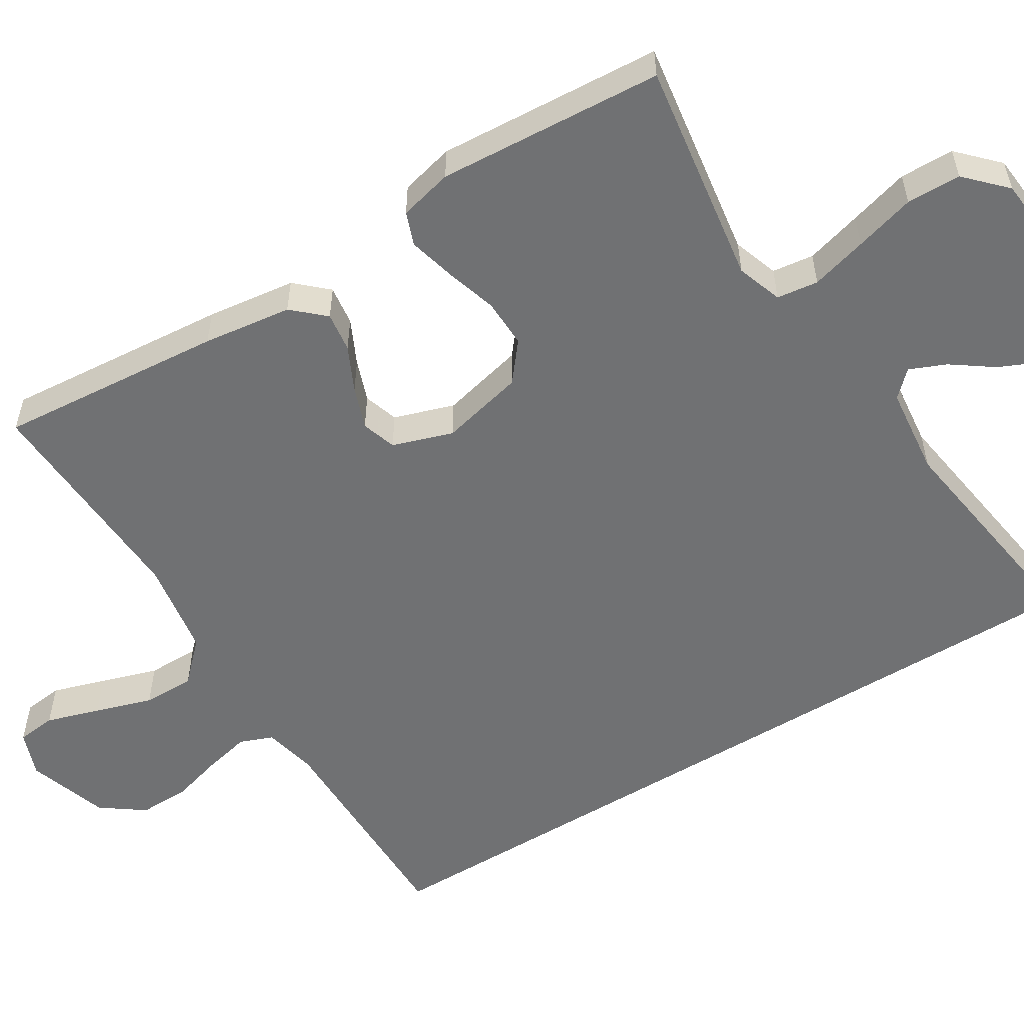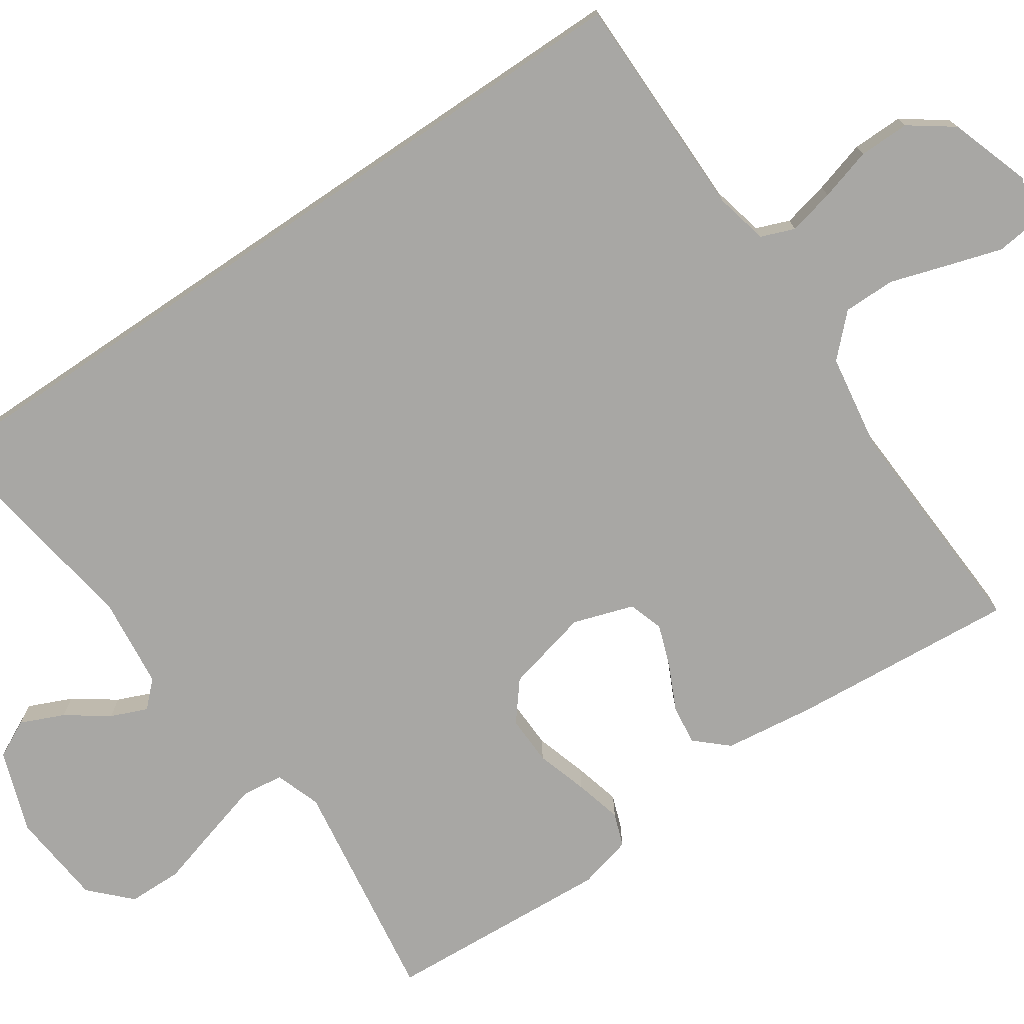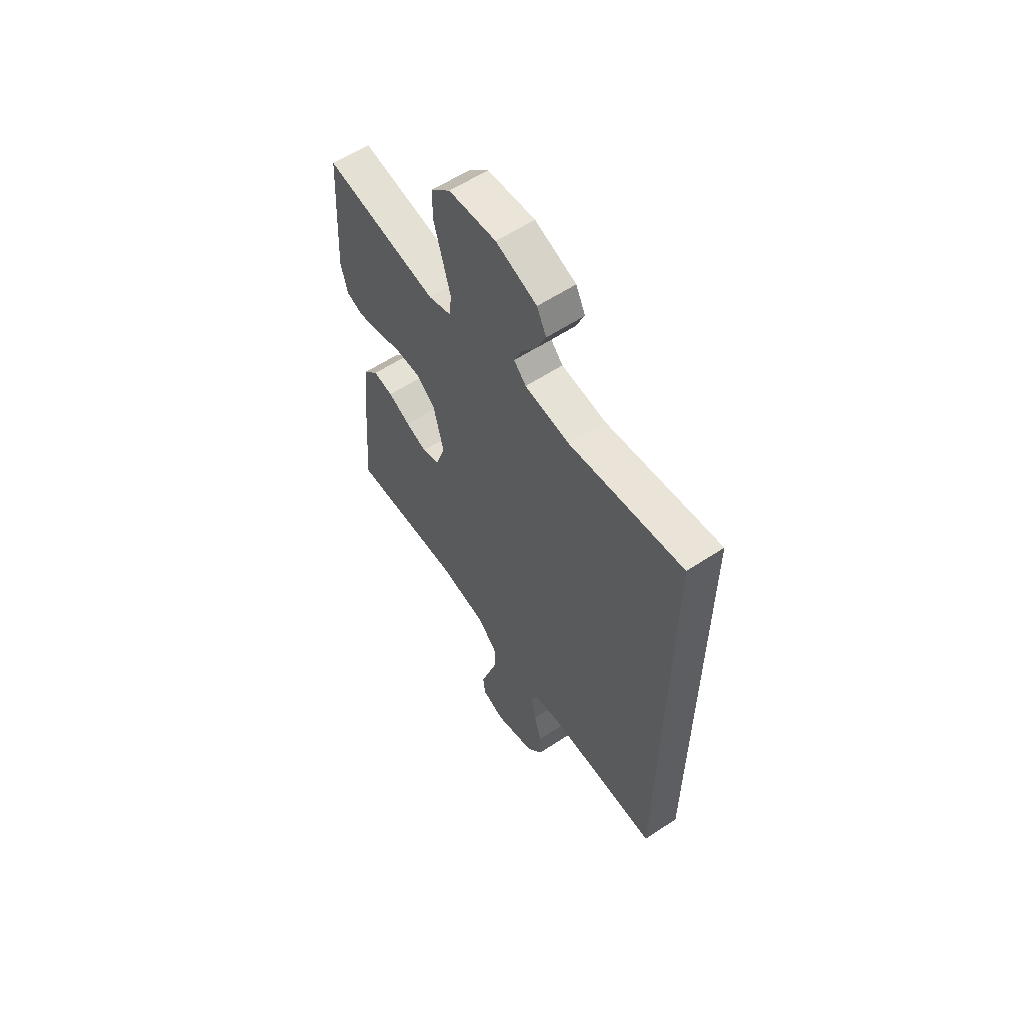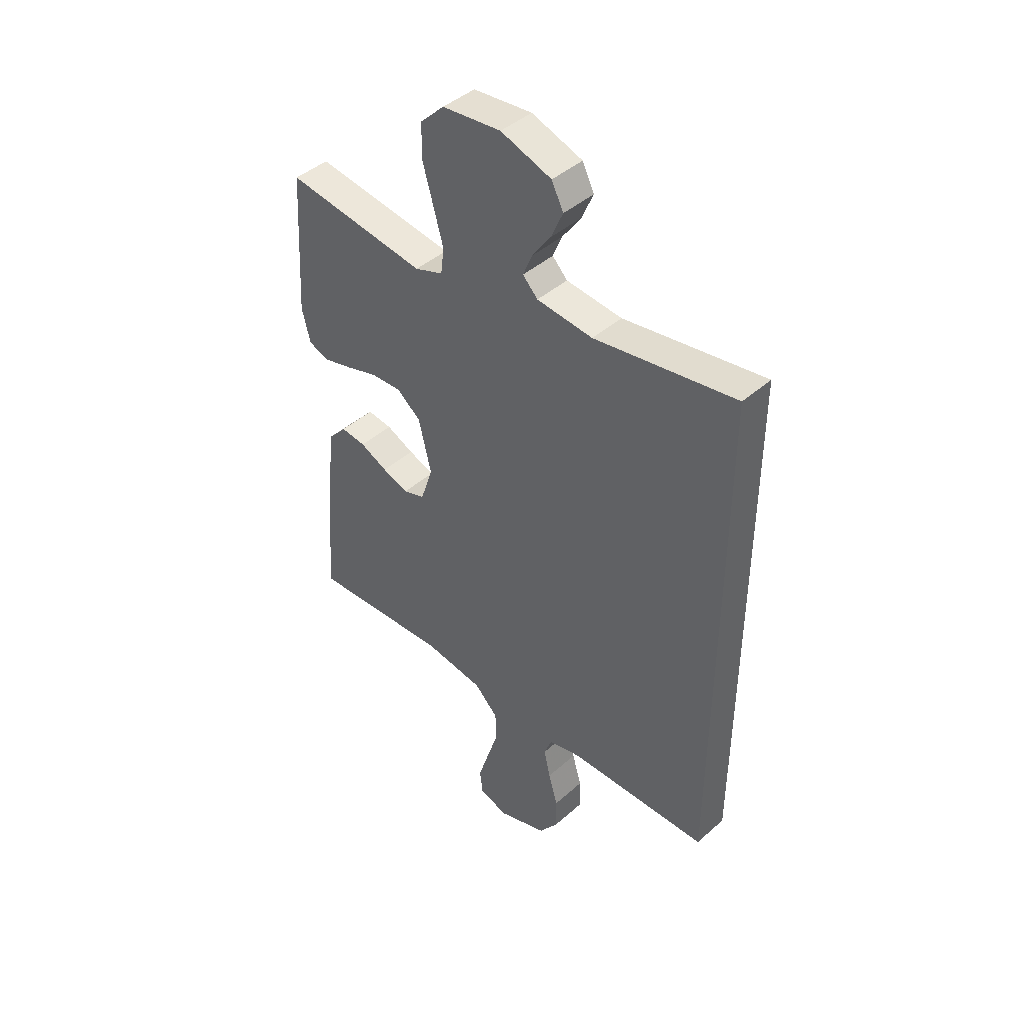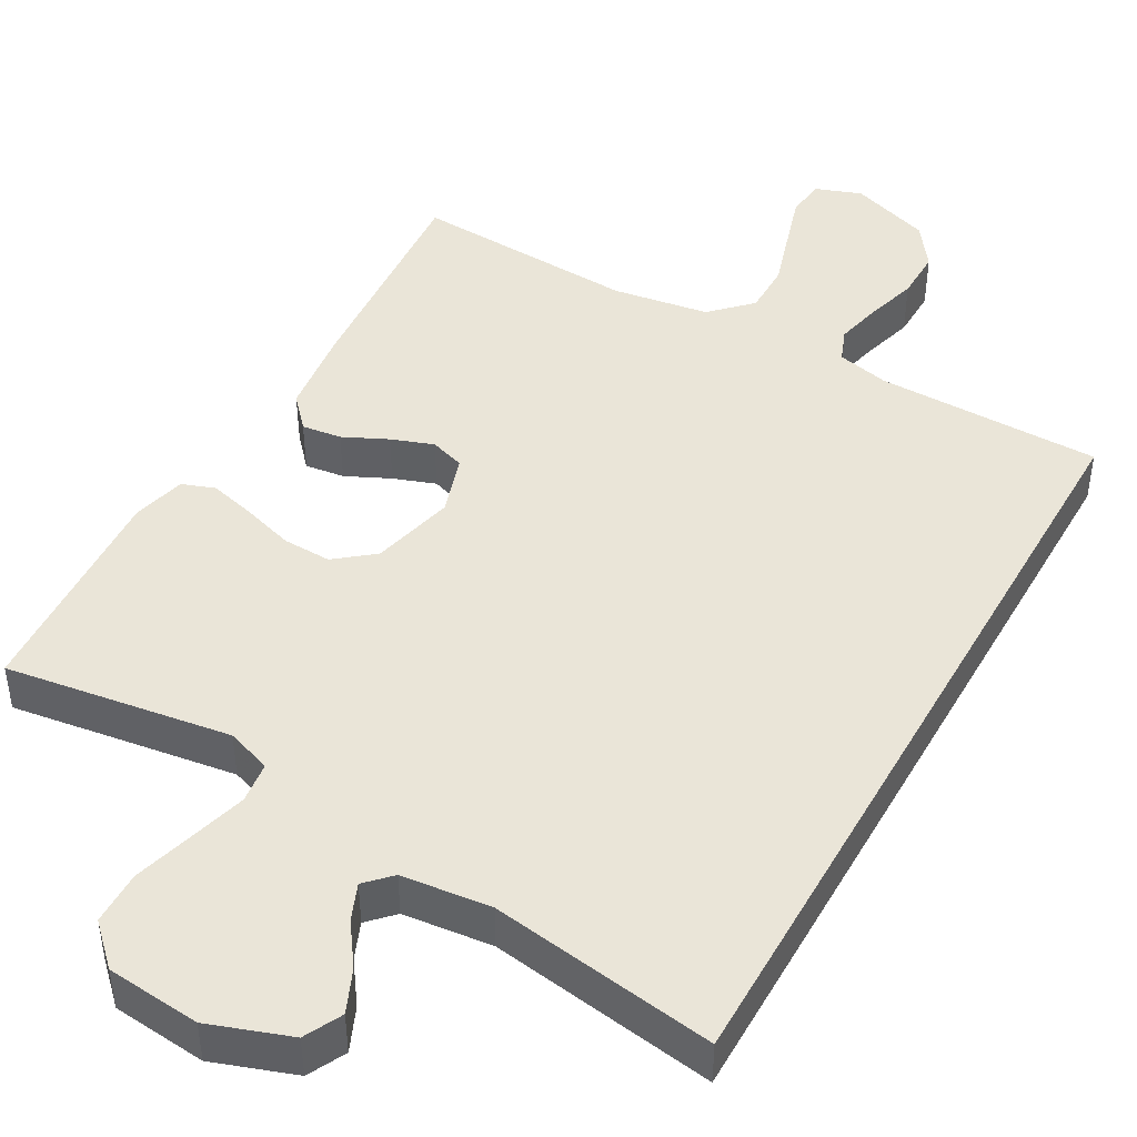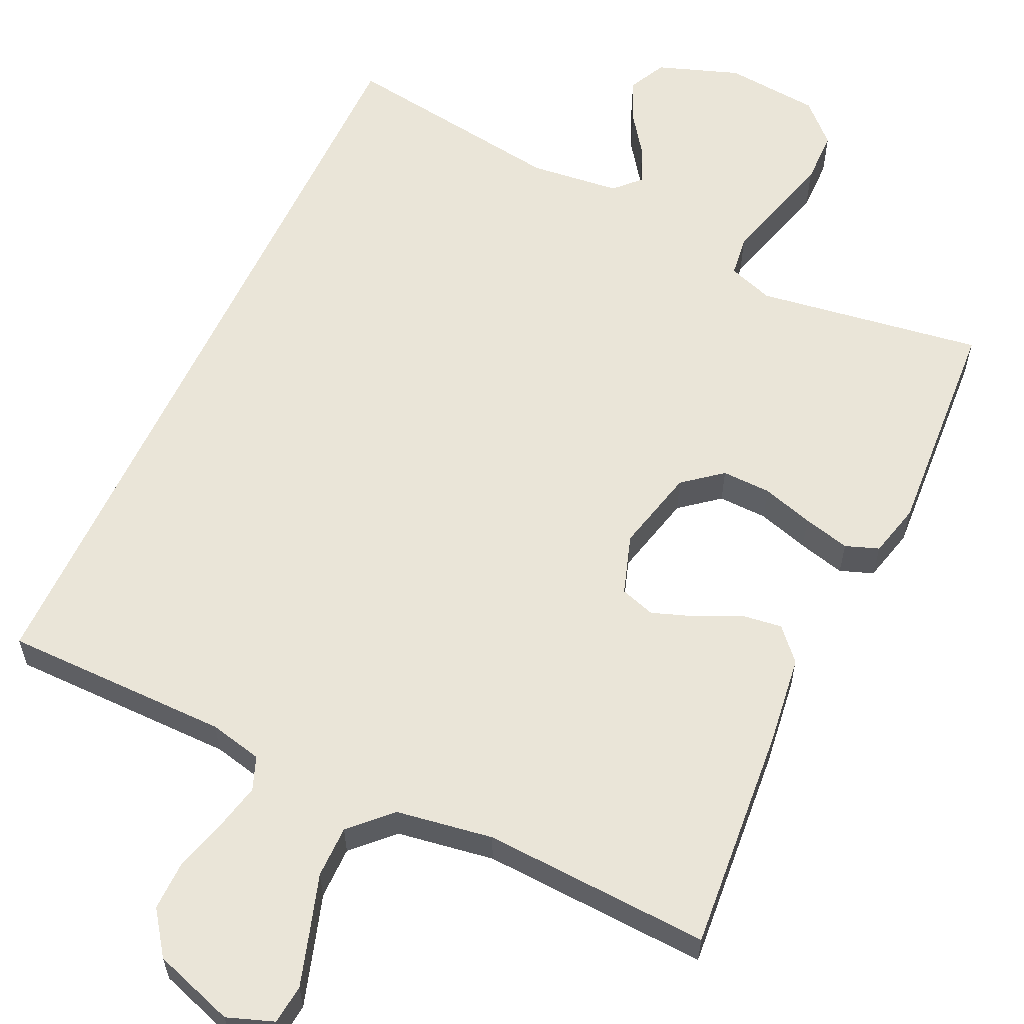
<metadata>
{"format":"obj","ext":"obj","renderer":"f3d","projection":"perspective","resolution":1024,"background":"white","views":[{"elev":-55.2,"azim":-58.5,"up":"+Y"},{"elev":-74.6,"azim":124.1,"up":"+Y"},{"elev":59.7,"azim":56.0,"up":"+Z"},{"elev":43.4,"azim":43.8,"up":"+Z"},{"elev":44.9,"azim":29.4,"up":"+Y"},{"elev":59.6,"azim":-155.1,"up":"+Y"}]}
</metadata>
<code>
v -0.5 0.07 0.5
v -0.2 0.07 0.456
v -0.14 0.07 0.477
v -0.133 0.07 0.532
v -0.154 0.07 0.607
v -0.177 0.07 0.687
v -0.176 0.07 0.759
v -0.125 0.07 0.809
v 0 0.07 0.821
v 0.108 0.07 0.783
v 0.133 0.07 0.733
v 0.108 0.07 0.676
v 0.069 0.07 0.621
v 0.049 0.07 0.573
v 0.081 0.07 0.54
v 0.2 0.07 0.527
v 0.5 0.07 0.572
v 0.5 0.07 -0.493
v 0.2 0.07 -0.495
v 0.13 0.07 -0.511
v 0.113 0.07 -0.555
v 0.127 0.07 -0.616
v 0.147 0.07 -0.685
v 0.148 0.07 -0.752
v 0.107 0.07 -0.809
v 0 0.07 -0.845
v -0.061 0.07 -0.823
v -0.067 0.07 -0.771
v -0.045 0.07 -0.7
v -0.021 0.07 -0.624
v -0.021 0.07 -0.555
v -0.072 0.07 -0.504
v -0.2 0.07 -0.484
v -0.5 0.07 -0.5
v -0.476 0.07 -0.2
v -0.461 0.07 -0.082
v -0.423 0.07 -0.04
v -0.37 0.07 -0.047
v -0.311 0.07 -0.075
v -0.255 0.07 -0.095
v -0.209 0.07 -0.08
v -0.183 0.07 0
v -0.21 0.07 0.111
v -0.261 0.07 0.152
v -0.326 0.07 0.15
v -0.394 0.07 0.129
v -0.456 0.07 0.113
v -0.5 0.07 0.129
v -0.518 0.07 0.2
v -0.5 0 0.5
v -0.2 0 0.456
v -0.14 0 0.477
v -0.133 0 0.532
v -0.154 0 0.607
v -0.177 0 0.687
v -0.176 0 0.759
v -0.125 0 0.809
v 0 0 0.821
v 0.108 0 0.783
v 0.133 0 0.733
v 0.108 0 0.676
v 0.069 0 0.621
v 0.049 0 0.573
v 0.081 0 0.54
v 0.2 0 0.527
v 0.5 0 0.572
v 0.5 0 -0.493
v 0.2 0 -0.495
v 0.13 0 -0.511
v 0.113 0 -0.555
v 0.127 0 -0.616
v 0.147 0 -0.685
v 0.148 0 -0.752
v 0.107 0 -0.809
v 0 0 -0.845
v -0.061 0 -0.823
v -0.067 0 -0.771
v -0.045 0 -0.7
v -0.021 0 -0.624
v -0.021 0 -0.555
v -0.072 0 -0.504
v -0.2 0 -0.484
v -0.5 0 -0.5
v -0.476 0 -0.2
v -0.461 0 -0.082
v -0.423 0 -0.04
v -0.37 0 -0.047
v -0.311 0 -0.075
v -0.255 0 -0.095
v -0.209 0 -0.08
v -0.183 0 0
v -0.21 0 0.111
v -0.261 0 0.152
v -0.326 0 0.15
v -0.394 0 0.129
v -0.456 0 0.113
v -0.5 0 0.129
v -0.518 0 0.2
f 49 1 2
f 48 49 2
f 47 48 2
f 46 47 2
f 45 46 2
f 44 45 2 3
f 43 44 3
f 42 43 3
f 37 38 39
f 36 37 39
f 35 36 39
f 34 35 39
f 33 34 39
f 32 33 39 40
f 31 32 40 41
f 28 29 30
f 27 28 30
f 26 27 30
f 25 26 30
f 24 25 30
f 23 24 30
f 22 23 30
f 21 22 30 31
f 31 41 42
f 21 31 42
f 20 21 42
f 16 17 18 19
f 42 3 4
f 20 42 4
f 19 20 4
f 16 19 4
f 15 16 4
f 11 12 13
f 10 11 13
f 9 10 13
f 8 9 13
f 7 8 13
f 6 7 13
f 5 6 13
f 14 15 4 5
f 5 13 14
f 51 50 98
f 51 98 97
f 51 97 96
f 51 96 95
f 51 95 94
f 52 51 94 93
f 52 93 92
f 52 92 91
f 88 87 86
f 88 86 85
f 88 85 84
f 88 84 83
f 88 83 82
f 89 88 82 81
f 90 89 81 80
f 79 78 77
f 79 77 76
f 79 76 75
f 79 75 74
f 79 74 73
f 79 73 72
f 79 72 71
f 80 79 71 70
f 91 90 80
f 91 80 70
f 91 70 69
f 68 67 66 65
f 53 52 91
f 53 91 69
f 53 69 68
f 53 68 65
f 53 65 64
f 62 61 60
f 62 60 59
f 62 59 58
f 62 58 57
f 62 57 56
f 62 56 55
f 62 55 54
f 54 53 64 63
f 63 62 54
f 1 50 51 2
f 2 51 52 3
f 3 52 53 4
f 4 53 54 5
f 5 54 55 6
f 6 55 56 7
f 7 56 57 8
f 8 57 58 9
f 9 58 59 10
f 10 59 60 11
f 11 60 61 12
f 12 61 62 13
f 13 62 63 14
f 14 63 64 15
f 15 64 65 16
f 16 65 66 17
f 17 66 67 18
f 18 67 68 19
f 19 68 69 20
f 20 69 70 21
f 21 70 71 22
f 22 71 72 23
f 23 72 73 24
f 24 73 74 25
f 25 74 75 26
f 26 75 76 27
f 27 76 77 28
f 28 77 78 29
f 29 78 79 30
f 30 79 80 31
f 31 80 81 32
f 32 81 82 33
f 33 82 83 34
f 34 83 84 35
f 35 84 85 36
f 36 85 86 37
f 37 86 87 38
f 38 87 88 39
f 39 88 89 40
f 40 89 90 41
f 41 90 91 42
f 42 91 92 43
f 43 92 93 44
f 44 93 94 45
f 45 94 95 46
f 46 95 96 47
f 47 96 97 48
f 48 97 98 49
f 49 98 50 1

</code>
